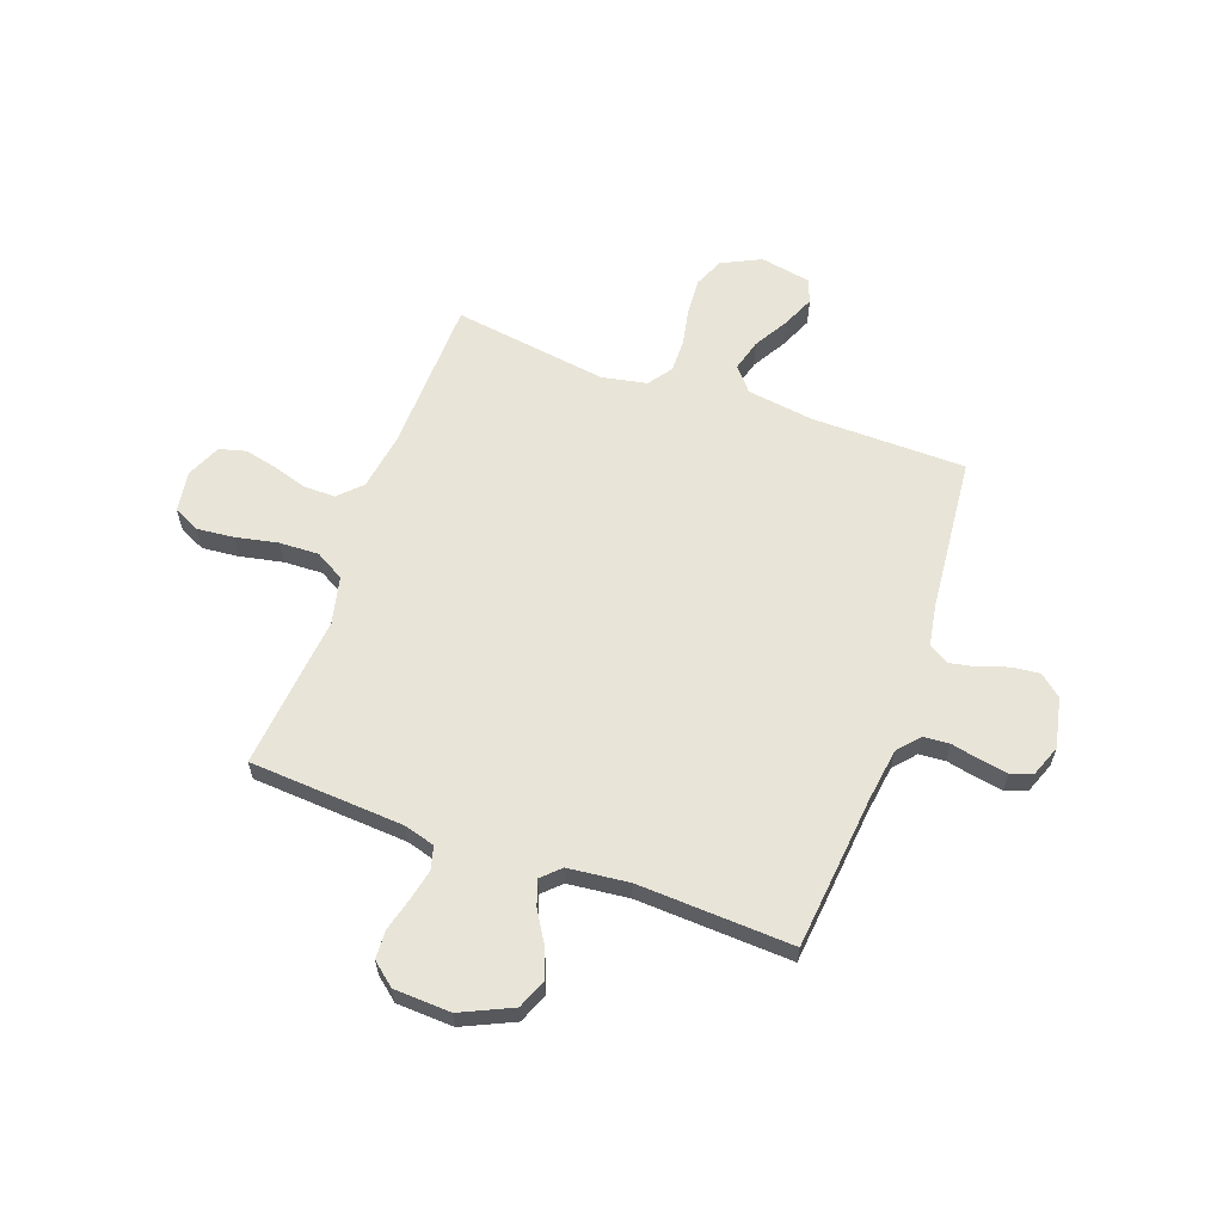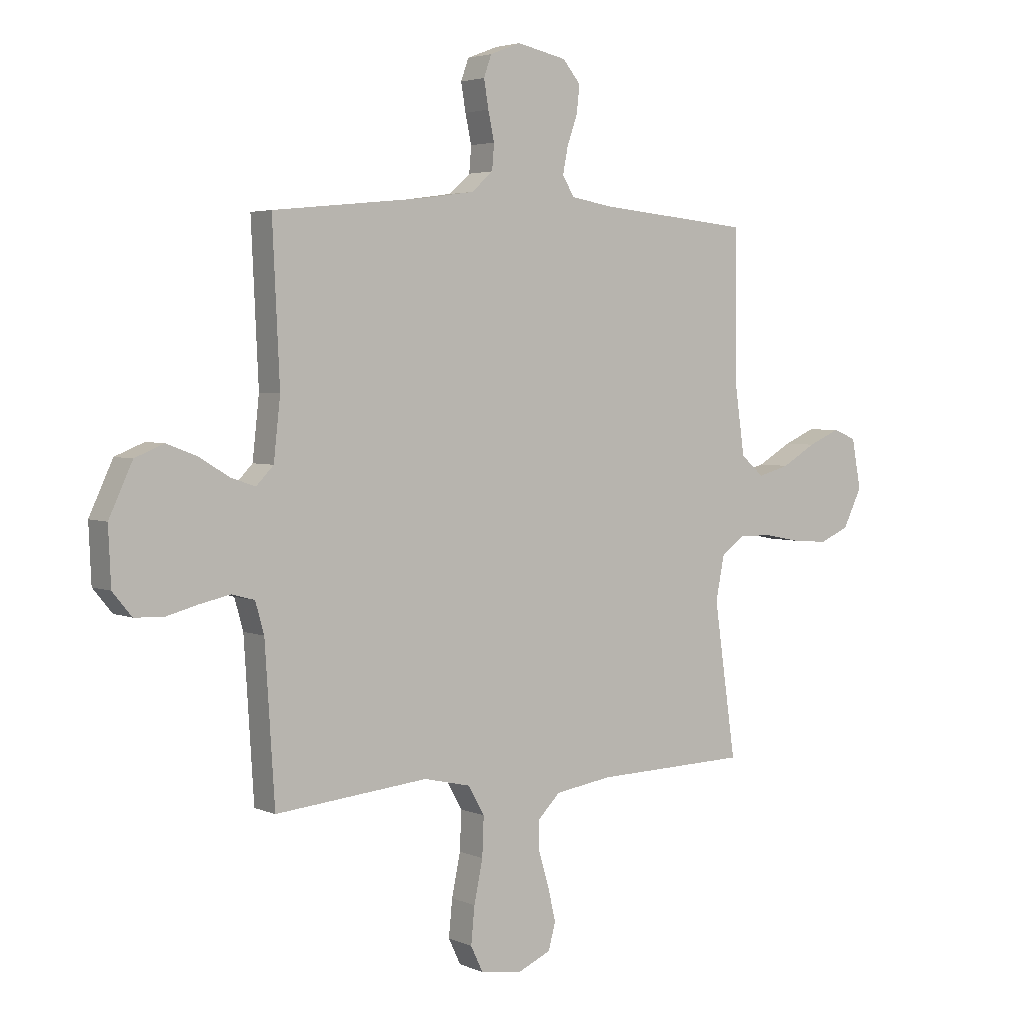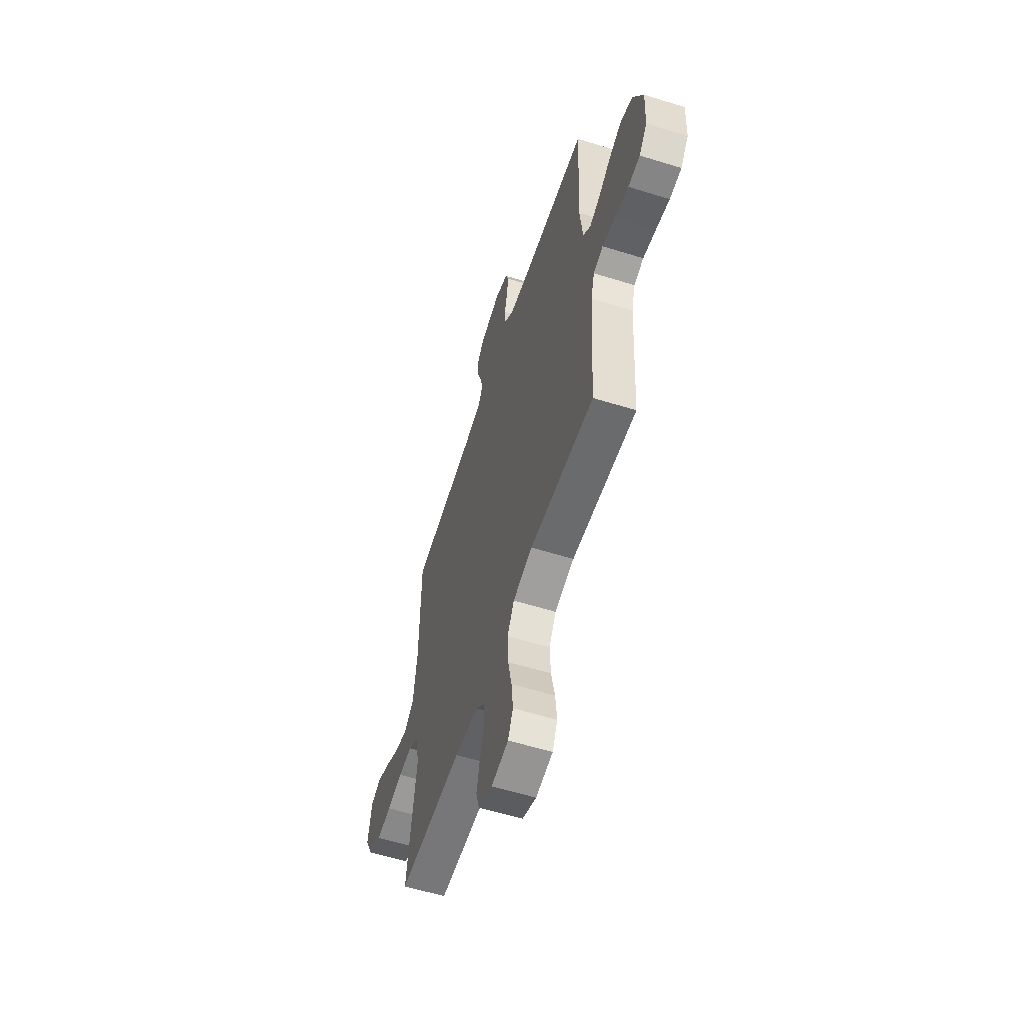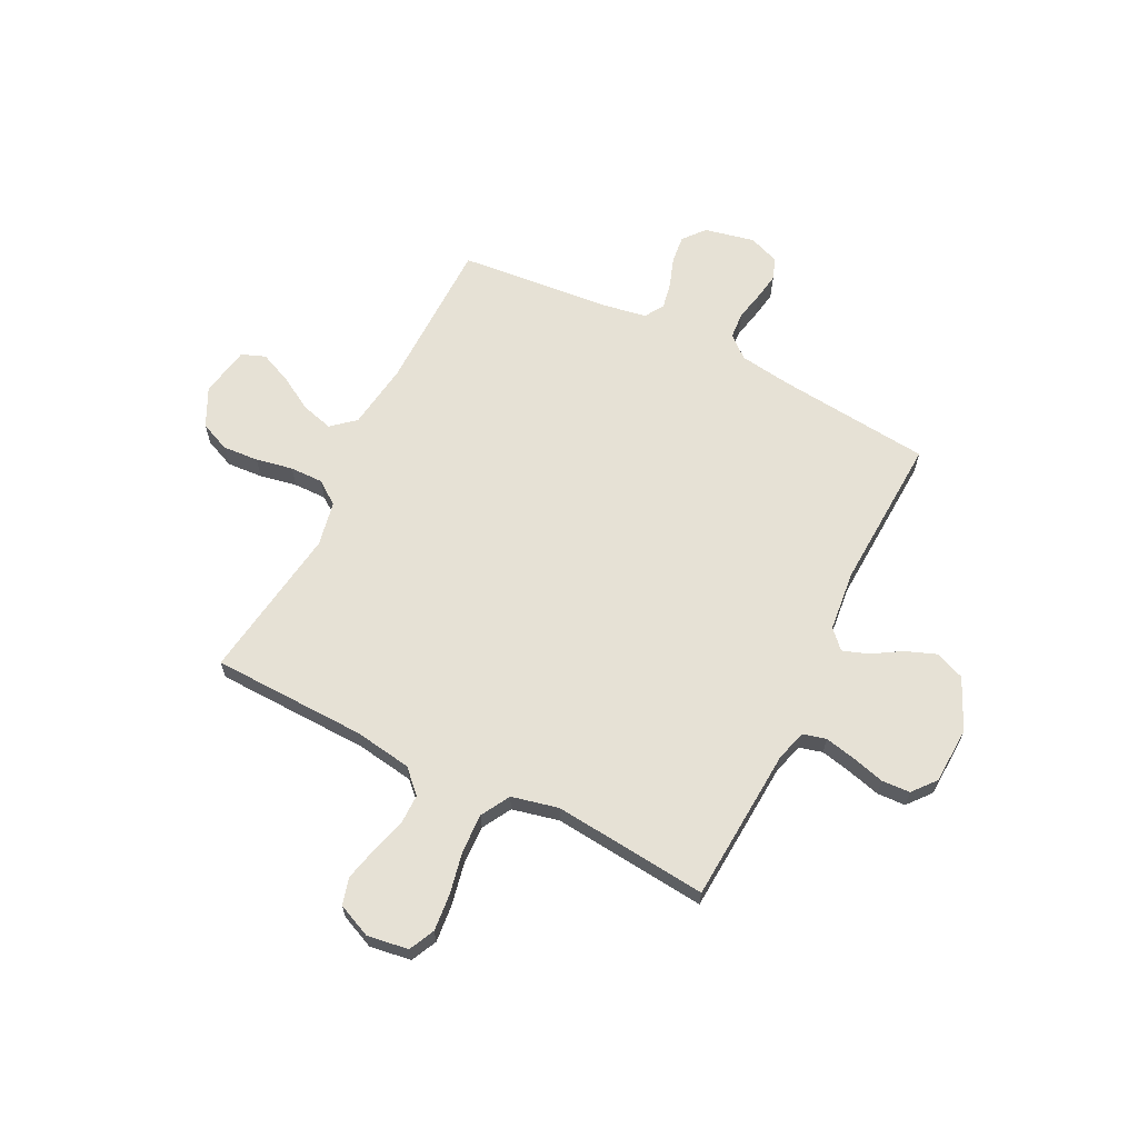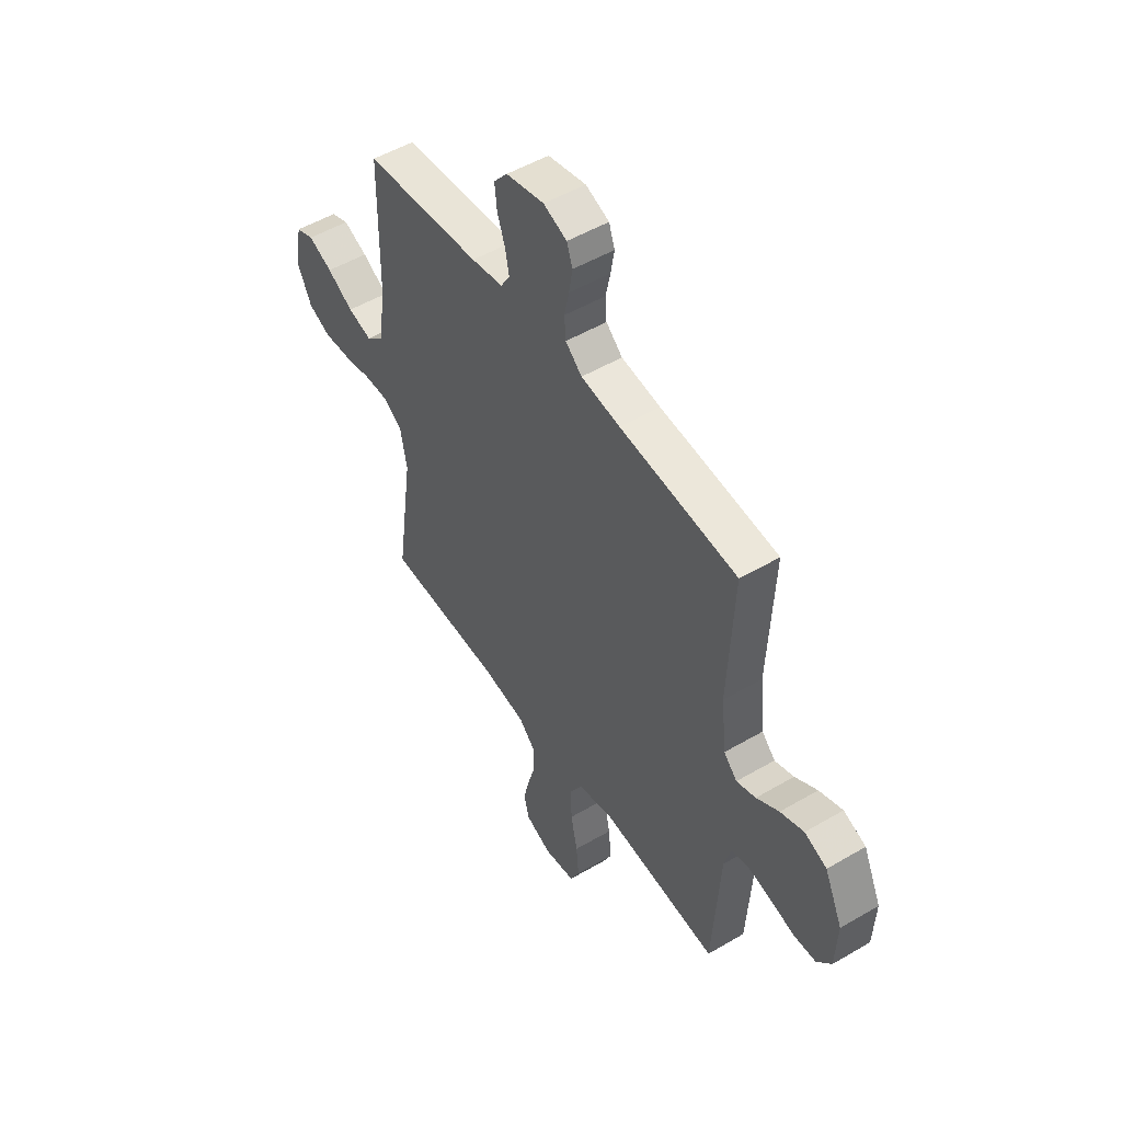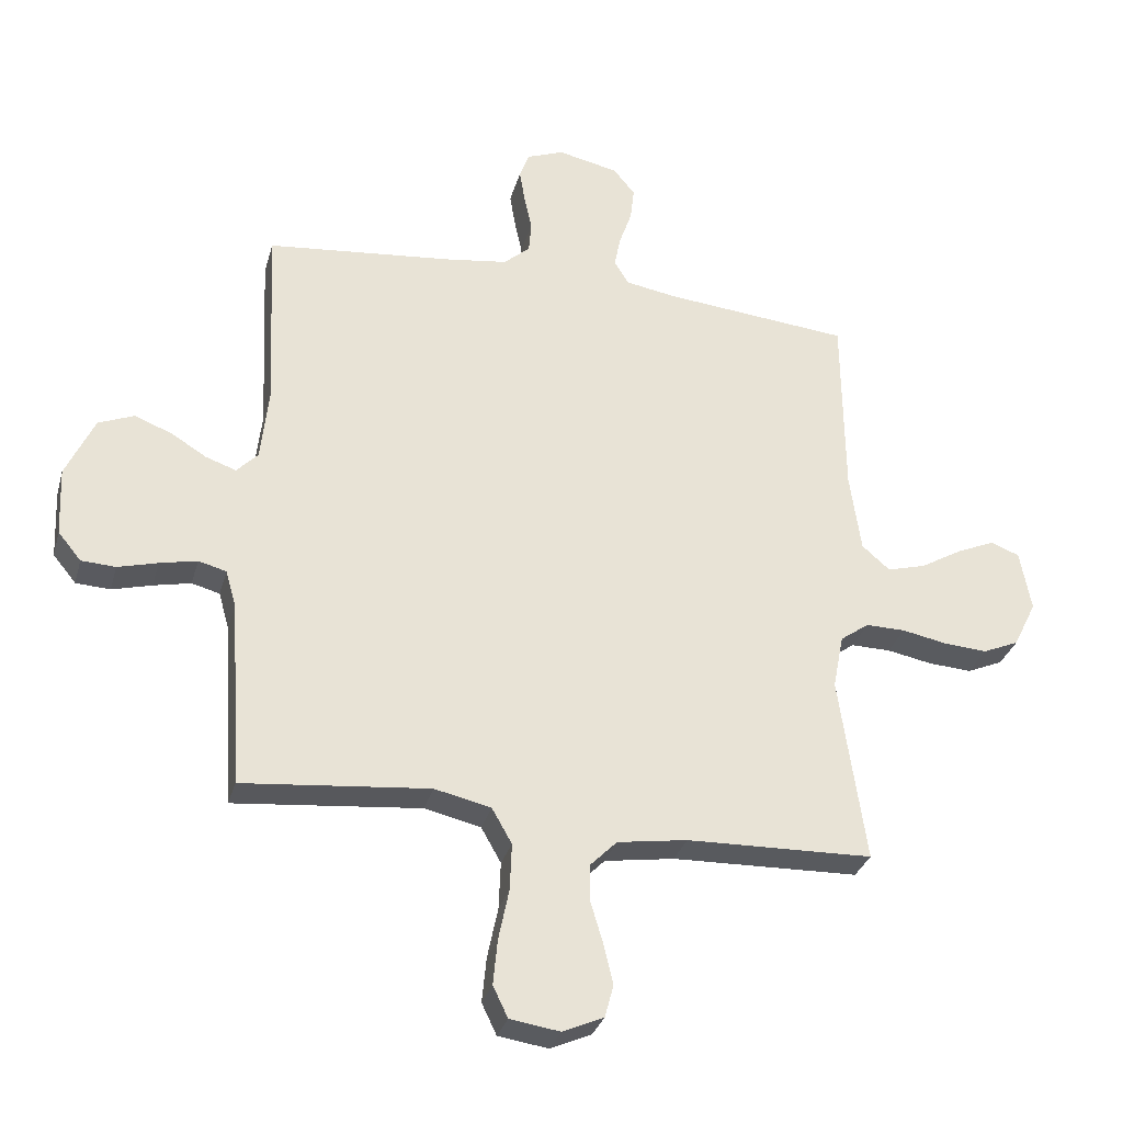
<metadata>
{"format":"obj","ext":"obj","renderer":"f3d","projection":"perspective","resolution":1024,"background":"white","views":[{"elev":61.3,"azim":-70.1,"up":"+Y"},{"elev":3.7,"azim":-35.6,"up":"+Z"},{"elev":-58.7,"azim":-107.8,"up":"+Z"},{"elev":64.7,"azim":-153.3,"up":"+Y"},{"elev":51.1,"azim":-122.6,"up":"+Z"},{"elev":-31.1,"azim":-14.9,"up":"+Z"}]}
</metadata>
<code>
v 0.5 0.07 0.5
v 0.503 0.07 0.2
v 0.521 0.07 0.072
v 0.566 0.07 0.033
v 0.628 0.07 0.05
v 0.695 0.07 0.089
v 0.757 0.07 0.116
v 0.803 0.07 0.098
v 0.821 0.07 0
v 0.784 0.07 -0.075
v 0.726 0.07 -0.1
v 0.656 0.07 -0.095
v 0.584 0.07 -0.081
v 0.52 0.07 -0.08
v 0.474 0.07 -0.113
v 0.457 0.07 -0.2
v 0.5 0.07 -0.5
v 0.2 0.07 -0.508
v 0.088 0.07 -0.525
v 0.045 0.07 -0.568
v 0.045 0.07 -0.628
v 0.065 0.07 -0.695
v 0.08 0.07 -0.759
v 0.066 0.07 -0.811
v 0 0.07 -0.84
v -0.08 0.07 -0.828
v -0.104 0.07 -0.778
v -0.097 0.07 -0.706
v -0.08 0.07 -0.624
v -0.077 0.07 -0.548
v -0.109 0.07 -0.492
v -0.2 0.07 -0.471
v -0.5 0.07 -0.5
v -0.519 0.07 -0.2
v -0.536 0.07 -0.14
v -0.581 0.07 -0.128
v -0.641 0.07 -0.141
v -0.705 0.07 -0.158
v -0.76 0.07 -0.155
v -0.797 0.07 -0.11
v -0.802 0.07 0
v -0.756 0.07 0.099
v -0.699 0.07 0.122
v -0.639 0.07 0.099
v -0.582 0.07 0.064
v -0.533 0.07 0.047
v -0.499 0.07 0.082
v -0.486 0.07 0.2
v -0.5 0.07 0.5
v -0.2 0.07 0.53
v -0.1 0.07 0.544
v -0.058 0.07 0.581
v -0.054 0.07 0.631
v -0.066 0.07 0.687
v -0.075 0.07 0.741
v -0.06 0.07 0.783
v 0 0.07 0.806
v 0.097 0.07 0.785
v 0.132 0.07 0.743
v 0.126 0.07 0.689
v 0.106 0.07 0.632
v 0.096 0.07 0.581
v 0.119 0.07 0.543
v 0.2 0.07 0.529
v 0.5 0 0.5
v 0.503 0 0.2
v 0.521 0 0.072
v 0.566 0 0.033
v 0.628 0 0.05
v 0.695 0 0.089
v 0.757 0 0.116
v 0.803 0 0.098
v 0.821 0 0
v 0.784 0 -0.075
v 0.726 0 -0.1
v 0.656 0 -0.095
v 0.584 0 -0.081
v 0.52 0 -0.08
v 0.474 0 -0.113
v 0.457 0 -0.2
v 0.5 0 -0.5
v 0.2 0 -0.508
v 0.088 0 -0.525
v 0.045 0 -0.568
v 0.045 0 -0.628
v 0.065 0 -0.695
v 0.08 0 -0.759
v 0.066 0 -0.811
v 0 0 -0.84
v -0.08 0 -0.828
v -0.104 0 -0.778
v -0.097 0 -0.706
v -0.08 0 -0.624
v -0.077 0 -0.548
v -0.109 0 -0.492
v -0.2 0 -0.471
v -0.5 0 -0.5
v -0.519 0 -0.2
v -0.536 0 -0.14
v -0.581 0 -0.128
v -0.641 0 -0.141
v -0.705 0 -0.158
v -0.76 0 -0.155
v -0.797 0 -0.11
v -0.802 0 0
v -0.756 0 0.099
v -0.699 0 0.122
v -0.639 0 0.099
v -0.582 0 0.064
v -0.533 0 0.047
v -0.499 0 0.082
v -0.486 0 0.2
v -0.5 0 0.5
v -0.2 0 0.53
v -0.1 0 0.544
v -0.058 0 0.581
v -0.054 0 0.631
v -0.066 0 0.687
v -0.075 0 0.741
v -0.06 0 0.783
v 0 0 0.806
v 0.097 0 0.785
v 0.132 0 0.743
v 0.126 0 0.689
v 0.106 0 0.632
v 0.096 0 0.581
v 0.119 0 0.543
v 0.2 0 0.529
f 58 59 60 61
f 58 61 62
f 57 58 62
f 56 57 62
f 53 54 55 56
f 53 56 62 63
f 48 49 50
f 47 48 50 51
f 42 43 44 45
f 42 45 46
f 41 42 46
f 40 41 46
f 37 38 39 40
f 36 37 40 46
f 35 36 46 47
f 32 33 34
f 31 32 34 35
f 26 27 28 29
f 26 29 30
f 25 26 30
f 24 25 30
f 21 22 23 24
f 21 24 30
f 20 21 30 31
f 16 17 18
f 15 16 18 19
f 10 11 12 13
f 10 13 14
f 9 10 14
f 8 9 14
f 5 6 7 8
f 5 8 14
f 4 5 14 15
f 64 1 2
f 63 64 2 3
f 52 53 63 3
f 47 51 52 3
f 20 31 35 47
f 15 19 20 47
f 3 4 15 47
f 125 124 123 122
f 126 125 122
f 126 122 121
f 126 121 120
f 120 119 118 117
f 127 126 120 117
f 114 113 112
f 115 114 112 111
f 109 108 107 106
f 110 109 106
f 110 106 105
f 110 105 104
f 104 103 102 101
f 110 104 101 100
f 111 110 100 99
f 98 97 96
f 99 98 96 95
f 93 92 91 90
f 94 93 90
f 94 90 89
f 94 89 88
f 88 87 86 85
f 94 88 85
f 95 94 85 84
f 82 81 80
f 83 82 80 79
f 77 76 75 74
f 78 77 74
f 78 74 73
f 78 73 72
f 72 71 70 69
f 78 72 69
f 79 78 69 68
f 66 65 128
f 67 66 128 127
f 67 127 117 116
f 67 116 115 111
f 111 99 95 84
f 111 84 83 79
f 111 79 68 67
f 1 65 66 2
f 2 66 67 3
f 3 67 68 4
f 4 68 69 5
f 5 69 70 6
f 6 70 71 7
f 7 71 72 8
f 8 72 73 9
f 9 73 74 10
f 10 74 75 11
f 11 75 76 12
f 12 76 77 13
f 13 77 78 14
f 14 78 79 15
f 15 79 80 16
f 16 80 81 17
f 17 81 82 18
f 18 82 83 19
f 19 83 84 20
f 20 84 85 21
f 21 85 86 22
f 22 86 87 23
f 23 87 88 24
f 24 88 89 25
f 25 89 90 26
f 26 90 91 27
f 27 91 92 28
f 28 92 93 29
f 29 93 94 30
f 30 94 95 31
f 31 95 96 32
f 32 96 97 33
f 33 97 98 34
f 34 98 99 35
f 35 99 100 36
f 36 100 101 37
f 37 101 102 38
f 38 102 103 39
f 39 103 104 40
f 40 104 105 41
f 41 105 106 42
f 42 106 107 43
f 43 107 108 44
f 44 108 109 45
f 45 109 110 46
f 46 110 111 47
f 47 111 112 48
f 48 112 113 49
f 49 113 114 50
f 50 114 115 51
f 51 115 116 52
f 52 116 117 53
f 53 117 118 54
f 54 118 119 55
f 55 119 120 56
f 56 120 121 57
f 57 121 122 58
f 58 122 123 59
f 59 123 124 60
f 60 124 125 61
f 61 125 126 62
f 62 126 127 63
f 63 127 128 64
f 64 128 65 1

</code>
